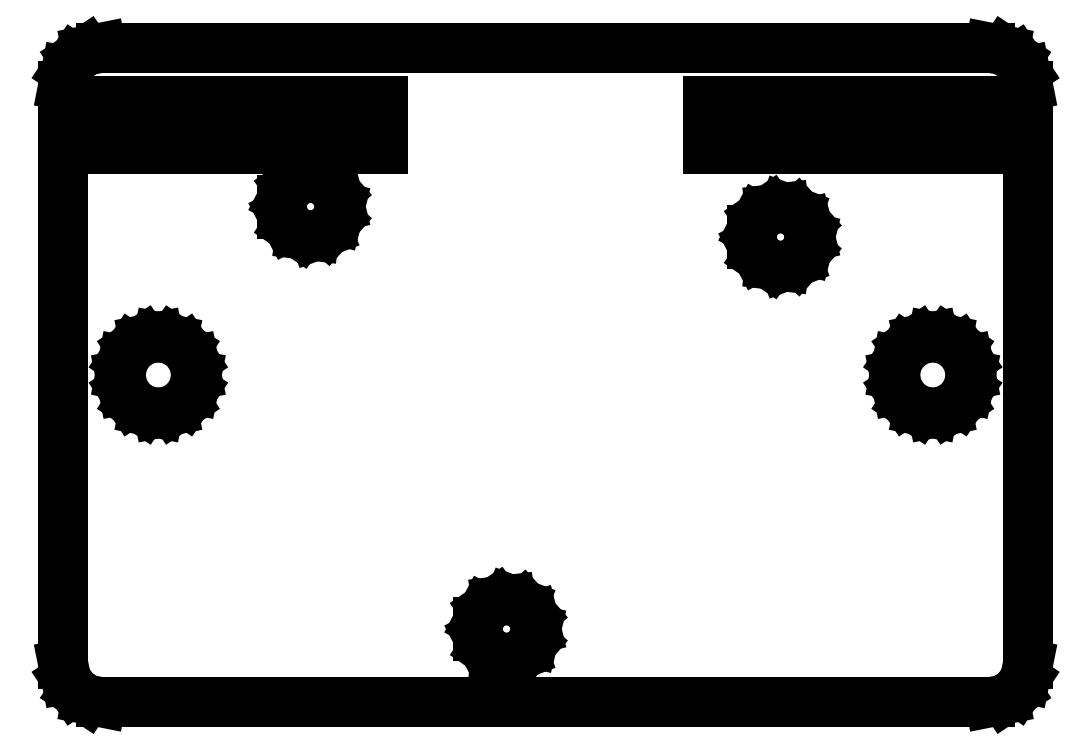
<metadata>
{"format":"dxf","ext":"dxf","renderer":"ezdxf+matplotlib","layout":"modelspace","background":"white","min_lineweight":24,"dpi":150}
</metadata>
<code>
0
SECTION
2
ENTITIES
0
LINE
8
0
10
-25.35
11
-25.35
20
-15.2
21
11.9
0
LINE
8
0
10
-25.35
11
-8.55
20
11.9
21
11.9
0
LINE
8
0
10
-8.55
11
-8.55
20
11.9
21
14.4
0
LINE
8
0
10
-8.55
11
-25.35
20
14.4
21
14.4
0
LINE
8
0
10
-25.35
11
-25.35
20
14.4
21
15.2
0
LINE
8
0
10
-25.35
11
-25.2
20
15.2
21
15.96
0
LINE
8
0
10
-25.2
11
-24.76
20
15.96
21
16.61
0
LINE
8
0
10
-24.76
11
-24.11
20
16.61
21
17.05
0
LINE
8
0
10
-24.11
11
-23.35
20
17.05
21
17.2
0
LINE
8
0
10
-23.35
11
23.35
20
17.2
21
17.2
0
LINE
8
0
10
23.35
11
24.11
20
17.2
21
17.05
0
LINE
8
0
10
24.11
11
24.76
20
17.05
21
16.61
0
LINE
8
0
10
24.76
11
25.2
20
16.61
21
15.96
0
LINE
8
0
10
25.2
11
25.35
20
15.96
21
15.2
0
LINE
8
0
10
25.35
11
25.35
20
15.2
21
14.4
0
LINE
8
0
10
25.35
11
8.55
20
14.4
21
14.4
0
LINE
8
0
10
8.55
11
8.55
20
14.4
21
11.9
0
LINE
8
0
10
8.55
11
25.35
20
11.9
21
11.9
0
LINE
8
0
10
25.35
11
25.35
20
11.9
21
-15.2
0
LINE
8
0
10
25.35
11
25.2
20
-15.2
21
-15.96
0
LINE
8
0
10
25.2
11
24.76
20
-15.96
21
-16.61
0
LINE
8
0
10
24.76
11
24.11
20
-16.61
21
-17.05
0
LINE
8
0
10
24.11
11
23.35
20
-17.05
21
-17.2
0
LINE
8
0
10
23.35
11
-23.35
20
-17.2
21
-17.2
0
LINE
8
0
10
-23.35
11
-24.11
20
-17.2
21
-17.05
0
LINE
8
0
10
-24.11
11
-24.76
20
-17.05
21
-16.61
0
LINE
8
0
10
-24.76
11
-25.2
20
-16.61
21
-15.96
0
LINE
8
0
10
-25.2
11
-25.35
20
-15.96
21
-15.2
0
LINE
8
0
10
-22.35
11
-22.2
20
0
21
0.765
0
LINE
8
0
10
-22.2
11
-21.76
20
0.765
21
1.414
0
LINE
8
0
10
-21.76
11
-21.11
20
1.414
21
1.848
0
LINE
8
0
10
-21.11
11
-20.35
20
1.848
21
2
0
LINE
8
0
10
-20.35
11
-19.59
20
2
21
1.848
0
LINE
8
0
10
-19.59
11
-18.94
20
1.848
21
1.414
0
LINE
8
0
10
-18.94
11
-18.5
20
1.414
21
0.765
0
LINE
8
0
10
-18.5
11
-18.35
20
0.765
21
0
0
LINE
8
0
10
-18.35
11
-18.5
20
0
21
-0.765
0
LINE
8
0
10
-18.5
11
-18.94
20
-0.765
21
-1.414
0
LINE
8
0
10
-18.94
11
-19.59
20
-1.414
21
-1.848
0
LINE
8
0
10
-19.59
11
-20.35
20
-1.848
21
-2
0
LINE
8
0
10
-20.35
11
-21.11
20
-2
21
-1.848
0
LINE
8
0
10
-21.11
11
-21.76
20
-1.848
21
-1.414
0
LINE
8
0
10
-21.76
11
-22.2
20
-1.414
21
-0.765
0
LINE
8
0
10
-22.2
11
-22.35
20
-0.765
21
0
0
LINE
8
0
10
-13.86
11
-13.86
20
8.479
21
9.221
0
LINE
8
0
10
-13.86
11
-13.51
20
9.221
21
9.878
0
LINE
8
0
10
-13.51
11
-12.9
20
9.878
21
10.3
0
LINE
8
0
10
-12.9
11
-12.16
20
10.3
21
10.39
0
LINE
8
0
10
-12.16
11
-11.47
20
10.39
21
10.13
0
LINE
8
0
10
-11.47
11
-10.98
20
10.13
21
9.57
0
LINE
8
0
10
-10.98
11
-10.8
20
9.57
21
8.85
0
LINE
8
0
10
-10.8
11
-10.98
20
8.85
21
8.13
0
LINE
8
0
10
-10.98
11
-11.47
20
8.13
21
7.574
0
LINE
8
0
10
-11.47
11
-12.16
20
7.574
21
7.311
0
LINE
8
0
10
-12.16
11
-12.9
20
7.311
21
7.401
0
LINE
8
0
10
-12.9
11
-13.51
20
7.401
21
7.822
0
LINE
8
0
10
-13.51
11
-13.86
20
7.822
21
8.479
0
LINE
8
0
10
-3.555
11
-3.555
20
-13.72
21
-12.98
0
LINE
8
0
10
-3.555
11
-3.21
20
-12.98
21
-12.32
0
LINE
8
0
10
-3.21
11
-2.6
20
-12.32
21
-11.9
0
LINE
8
0
10
-2.6
11
-1.863
20
-11.9
21
-11.81
0
LINE
8
0
10
-1.863
11
-1.17
20
-11.81
21
-12.07
0
LINE
8
0
10
-1.17
11
-0.678
20
-12.07
21
-12.63
0
LINE
8
0
10
-0.678
11
-0.5
20
-12.63
21
-13.35
0
LINE
8
0
10
-0.5
11
-0.678
20
-13.35
21
-14.07
0
LINE
8
0
10
-0.678
11
-1.17
20
-14.07
21
-14.63
0
LINE
8
0
10
-1.17
11
-1.863
20
-14.63
21
-14.89
0
LINE
8
0
10
-1.863
11
-2.6
20
-14.89
21
-14.8
0
LINE
8
0
10
-2.6
11
-3.21
20
-14.8
21
-14.38
0
LINE
8
0
10
-3.21
11
-3.555
20
-14.38
21
-13.72
0
LINE
8
0
10
10.85
11
10.85
20
6.879
21
7.621
0
LINE
8
0
10
10.85
11
11.19
20
7.621
21
8.278
0
LINE
8
0
10
11.19
11
11.8
20
8.278
21
8.699
0
LINE
8
0
10
11.8
11
12.54
20
8.699
21
8.789
0
LINE
8
0
10
12.54
11
13.23
20
8.789
21
8.526
0
LINE
8
0
10
13.23
11
13.72
20
8.526
21
7.97
0
LINE
8
0
10
13.72
11
13.9
20
7.97
21
7.25
0
LINE
8
0
10
13.9
11
13.72
20
7.25
21
6.53
0
LINE
8
0
10
13.72
11
13.23
20
6.53
21
5.974
0
LINE
8
0
10
13.23
11
12.54
20
5.974
21
5.711
0
LINE
8
0
10
12.54
11
11.8
20
5.711
21
5.801
0
LINE
8
0
10
11.8
11
11.19
20
5.801
21
6.222
0
LINE
8
0
10
11.19
11
10.85
20
6.222
21
6.879
0
LINE
8
0
10
18.35
11
18.5
20
0
21
0.765
0
LINE
8
0
10
18.5
11
18.94
20
0.765
21
1.414
0
LINE
8
0
10
18.94
11
19.59
20
1.414
21
1.848
0
LINE
8
0
10
19.59
11
20.35
20
1.848
21
2
0
LINE
8
0
10
20.35
11
21.11
20
2
21
1.848
0
LINE
8
0
10
21.11
11
21.76
20
1.848
21
1.414
0
LINE
8
0
10
21.76
11
22.2
20
1.414
21
0.765
0
LINE
8
0
10
22.2
11
22.35
20
0.765
21
0
0
LINE
8
0
10
22.35
11
22.2
20
0
21
-0.765
0
LINE
8
0
10
22.2
11
21.76
20
-0.765
21
-1.414
0
LINE
8
0
10
21.76
11
21.11
20
-1.414
21
-1.848
0
LINE
8
0
10
21.11
11
20.35
20
-1.848
21
-2
0
LINE
8
0
10
20.35
11
19.59
20
-2
21
-1.848
0
LINE
8
0
10
19.59
11
18.94
20
-1.848
21
-1.414
0
LINE
8
0
10
18.94
11
18.5
20
-1.414
21
-0.765
0
LINE
8
0
10
18.5
11
18.35
20
-0.765
21
0
0
ENDSEC
0
EOF

</code>
